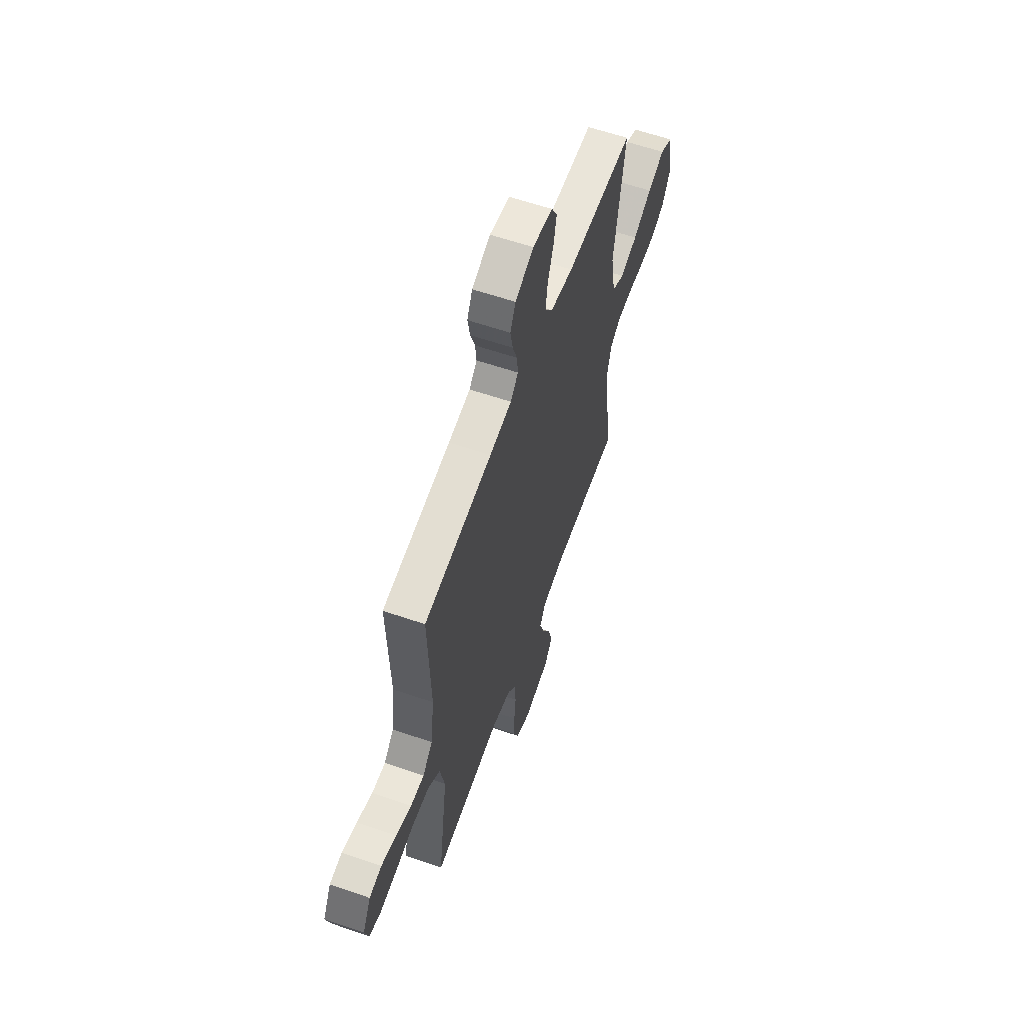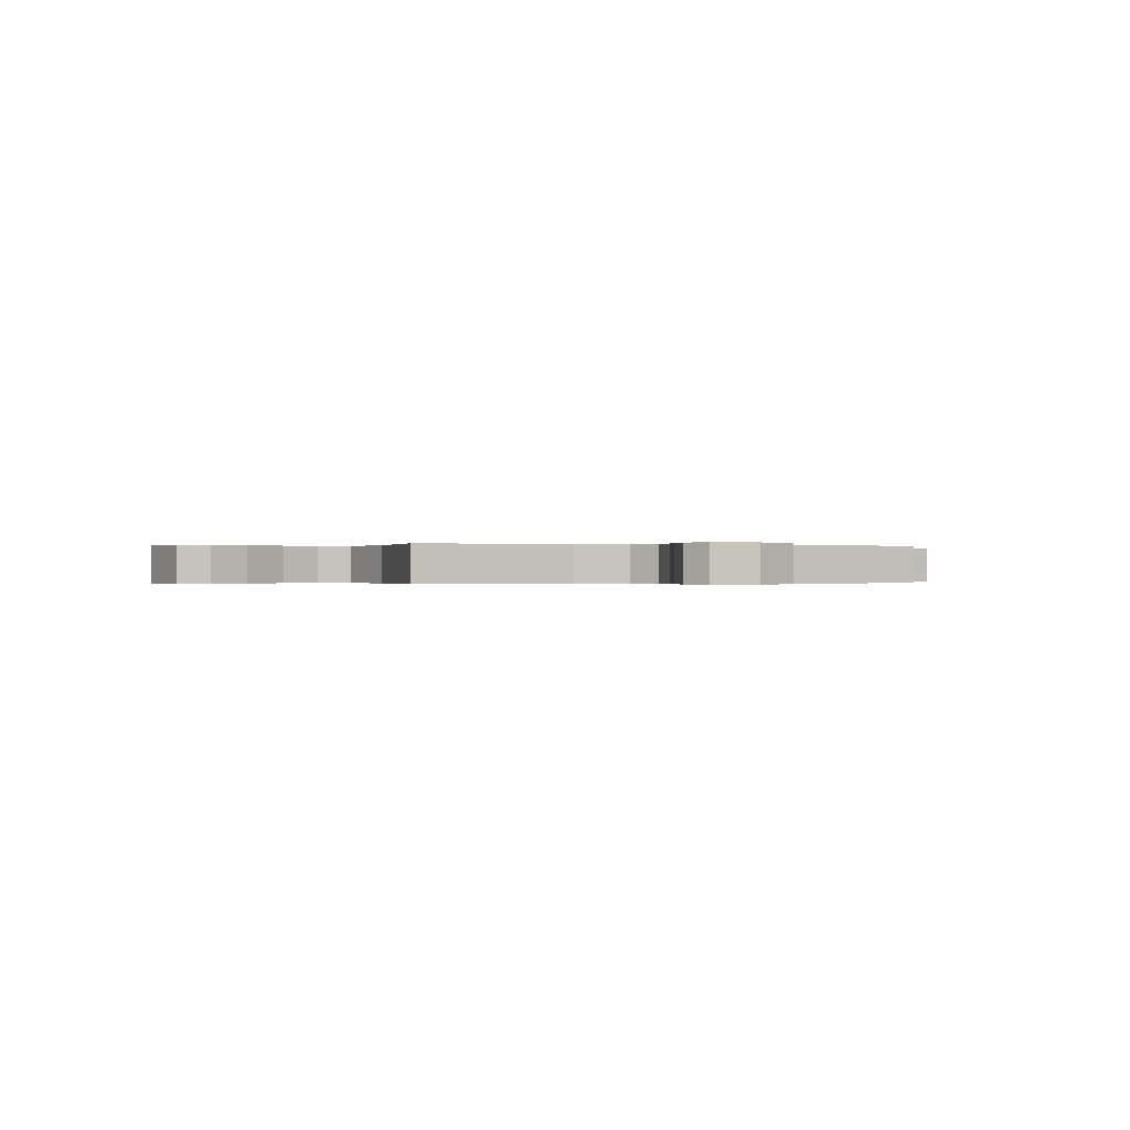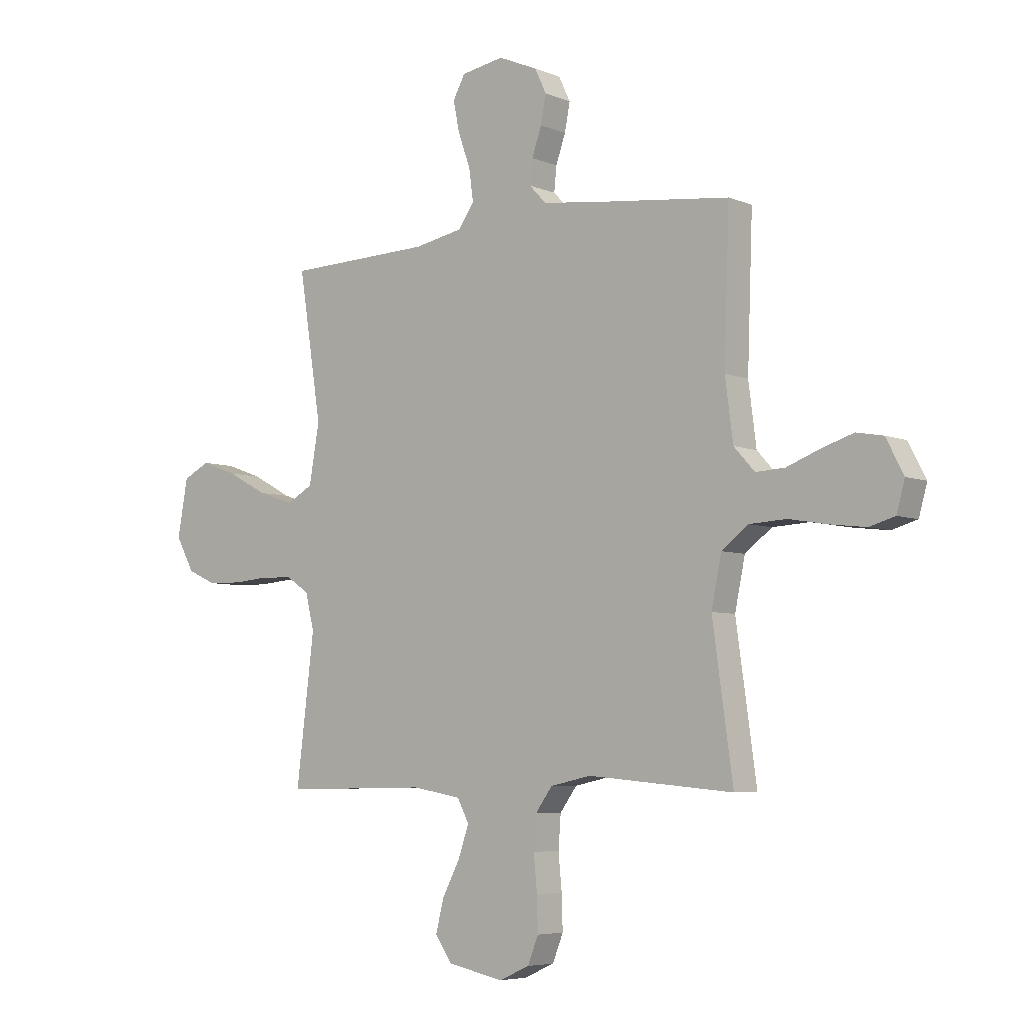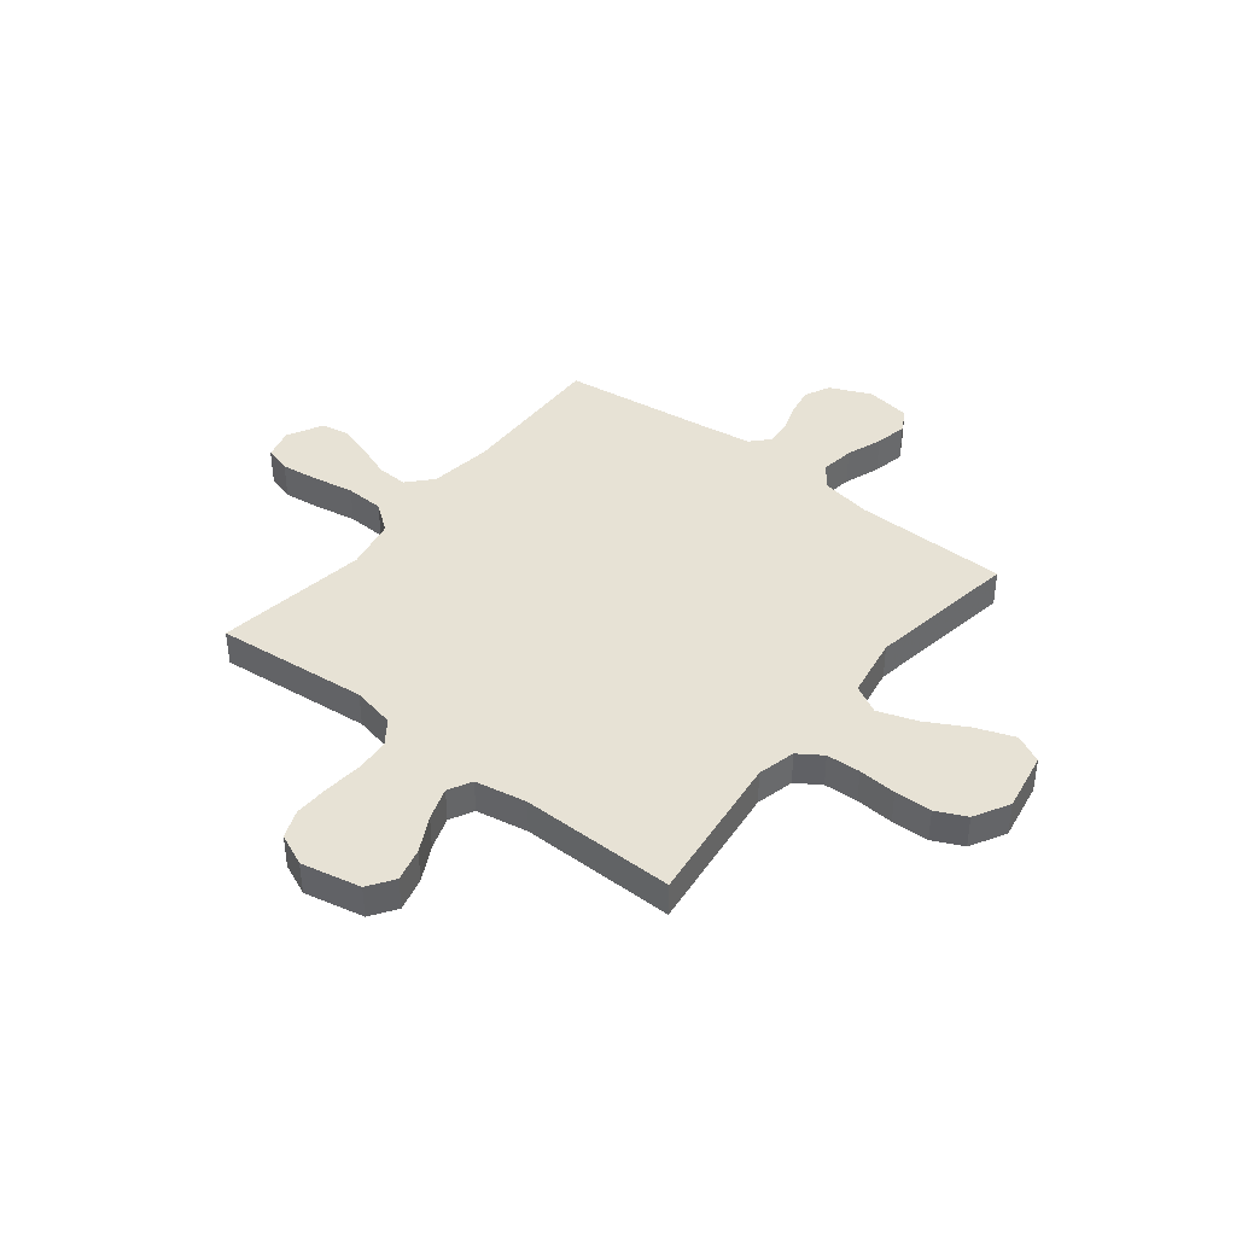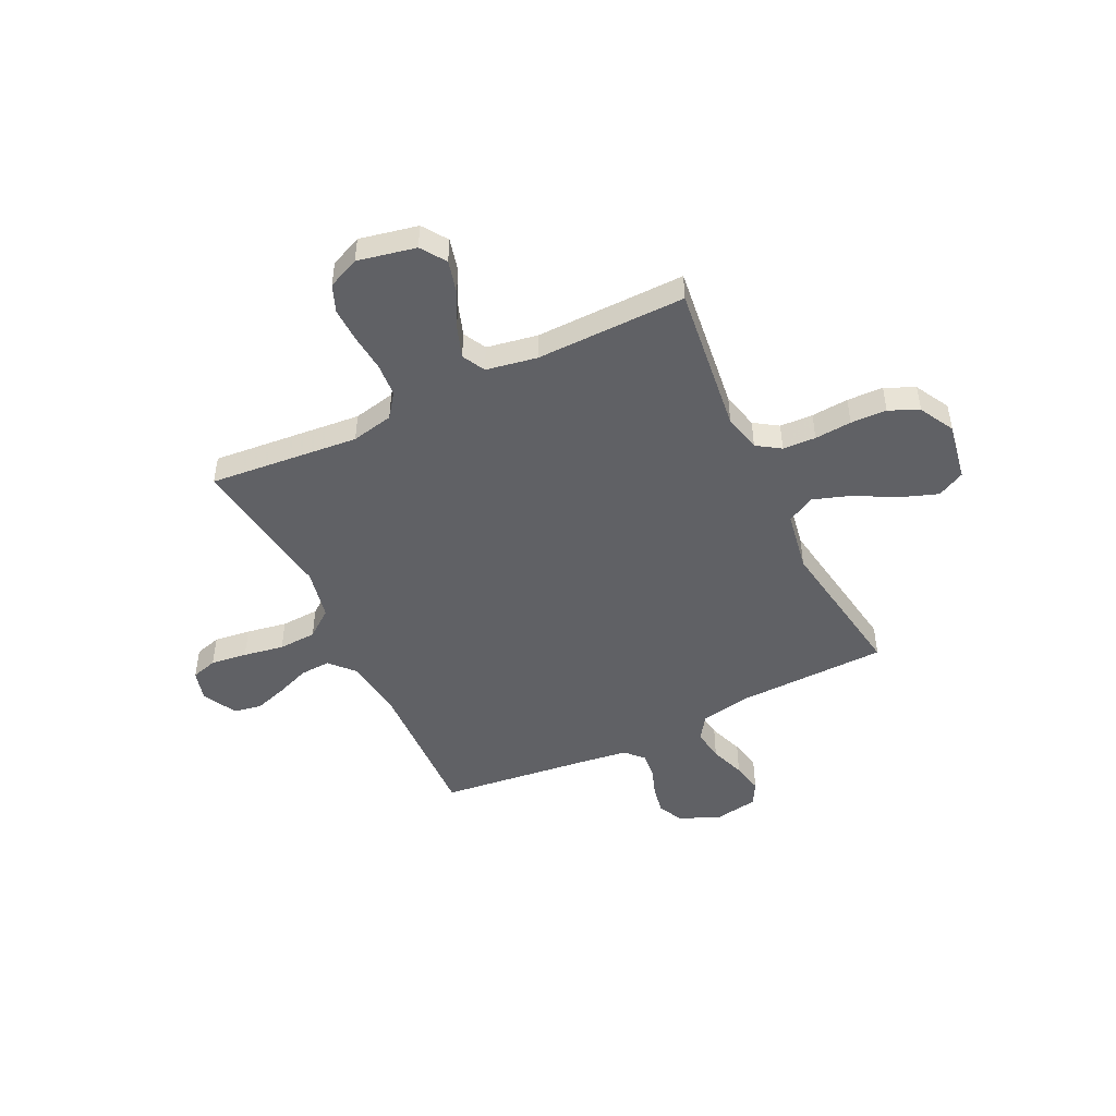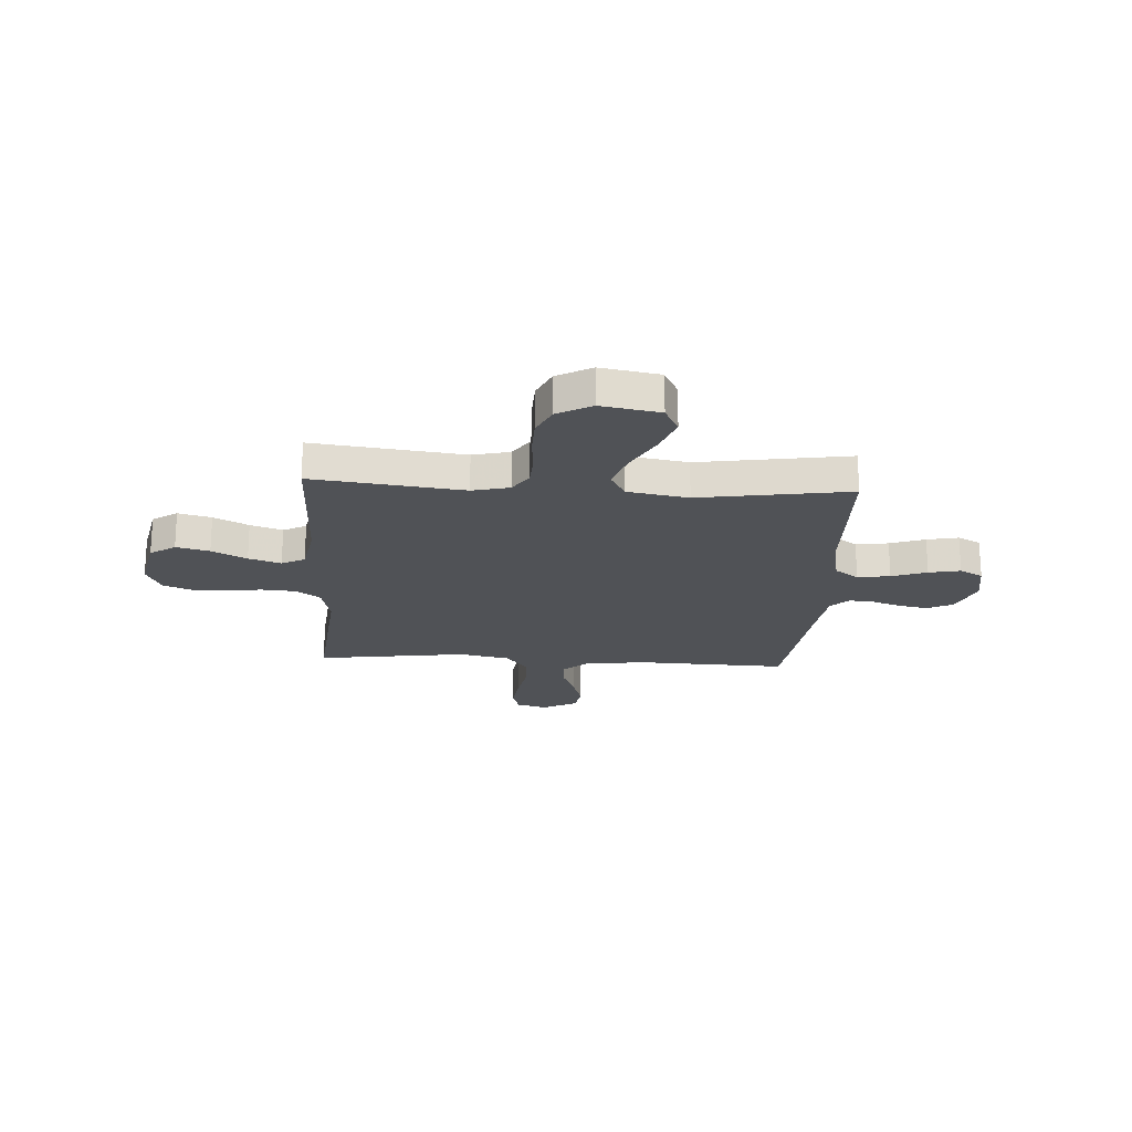
<metadata>
{"format":"obj","ext":"obj","renderer":"f3d","projection":"perspective","resolution":1024,"background":"white","views":[{"elev":60.2,"azim":109.4,"up":"+Z"},{"elev":-0.2,"azim":-22.9,"up":"+Y"},{"elev":-5.8,"azim":39.3,"up":"+Z"},{"elev":40.5,"azim":-141.8,"up":"+Y"},{"elev":-47.9,"azim":-154.2,"up":"+Y"},{"elev":-20.9,"azim":-93.4,"up":"+Y"}]}
</metadata>
<code>
v -0.5 0.07 0.5
v -0.2 0.07 0.508
v -0.099 0.07 0.527
v -0.066 0.07 0.574
v -0.075 0.07 0.639
v -0.1 0.07 0.709
v -0.113 0.07 0.772
v -0.088 0.07 0.818
v 0 0.07 0.833
v 0.081 0.07 0.798
v 0.105 0.07 0.748
v 0.094 0.07 0.691
v 0.074 0.07 0.634
v 0.069 0.07 0.584
v 0.103 0.07 0.548
v 0.2 0.07 0.535
v 0.5 0.07 0.5
v 0.489 0.07 0.2
v 0.505 0.07 0.076
v 0.548 0.07 0.029
v 0.608 0.07 0.032
v 0.676 0.07 0.058
v 0.742 0.07 0.079
v 0.797 0.07 0.069
v 0.833 0.07 0
v 0.816 0.07 -0.061
v 0.764 0.07 -0.076
v 0.691 0.07 -0.067
v 0.61 0.07 -0.053
v 0.534 0.07 -0.057
v 0.479 0.07 -0.099
v 0.458 0.07 -0.2
v 0.5 0.07 -0.5
v 0.2 0.07 -0.473
v 0.116 0.07 -0.491
v 0.081 0.07 -0.539
v 0.076 0.07 -0.606
v 0.083 0.07 -0.679
v 0.085 0.07 -0.749
v 0.063 0.07 -0.804
v 0 0.07 -0.832
v -0.116 0.07 -0.808
v -0.15 0.07 -0.758
v -0.133 0.07 -0.692
v -0.097 0.07 -0.623
v -0.075 0.07 -0.559
v -0.099 0.07 -0.513
v -0.2 0.07 -0.495
v -0.5 0.07 -0.5
v -0.463 0.07 -0.2
v -0.481 0.07 -0.126
v -0.528 0.07 -0.095
v -0.594 0.07 -0.092
v -0.668 0.07 -0.098
v -0.74 0.07 -0.096
v -0.799 0.07 -0.069
v -0.837 0.07 0
v -0.816 0.07 0.117
v -0.761 0.07 0.145
v -0.686 0.07 0.118
v -0.604 0.07 0.074
v -0.529 0.07 0.049
v -0.474 0.07 0.079
v -0.453 0.07 0.2
v -0.5 0 0.5
v -0.2 0 0.508
v -0.099 0 0.527
v -0.066 0 0.574
v -0.075 0 0.639
v -0.1 0 0.709
v -0.113 0 0.772
v -0.088 0 0.818
v 0 0 0.833
v 0.081 0 0.798
v 0.105 0 0.748
v 0.094 0 0.691
v 0.074 0 0.634
v 0.069 0 0.584
v 0.103 0 0.548
v 0.2 0 0.535
v 0.5 0 0.5
v 0.489 0 0.2
v 0.505 0 0.076
v 0.548 0 0.029
v 0.608 0 0.032
v 0.676 0 0.058
v 0.742 0 0.079
v 0.797 0 0.069
v 0.833 0 0
v 0.816 0 -0.061
v 0.764 0 -0.076
v 0.691 0 -0.067
v 0.61 0 -0.053
v 0.534 0 -0.057
v 0.479 0 -0.099
v 0.458 0 -0.2
v 0.5 0 -0.5
v 0.2 0 -0.473
v 0.116 0 -0.491
v 0.081 0 -0.539
v 0.076 0 -0.606
v 0.083 0 -0.679
v 0.085 0 -0.749
v 0.063 0 -0.804
v 0 0 -0.832
v -0.116 0 -0.808
v -0.15 0 -0.758
v -0.133 0 -0.692
v -0.097 0 -0.623
v -0.075 0 -0.559
v -0.099 0 -0.513
v -0.2 0 -0.495
v -0.5 0 -0.5
v -0.463 0 -0.2
v -0.481 0 -0.126
v -0.528 0 -0.095
v -0.594 0 -0.092
v -0.668 0 -0.098
v -0.74 0 -0.096
v -0.799 0 -0.069
v -0.837 0 0
v -0.816 0 0.117
v -0.761 0 0.145
v -0.686 0 0.118
v -0.604 0 0.074
v -0.529 0 0.049
v -0.474 0 0.079
v -0.453 0 0.2
f 58 59 60 61
f 58 61 62
f 57 58 62
f 56 57 62
f 53 54 55 56
f 52 53 56 62
f 51 52 62 63
f 48 49 50
f 47 48 50 51
f 42 43 44 45
f 42 45 46
f 41 42 46
f 40 41 46
f 37 38 39 40
f 37 40 46 47
f 32 33 34
f 31 32 34 35
f 26 27 28 29
f 24 25 26 29
f 24 29 30
f 21 22 23 24
f 21 24 30
f 20 21 30 31
f 16 17 18
f 15 16 18 19
f 14 15 19
f 10 11 12 13
f 10 13 14
f 9 10 14
f 8 9 14
f 5 6 7 8
f 4 5 8 14
f 3 4 14 19
f 64 1 2
f 36 37 47 51
f 35 36 51 63
f 31 35 63 64
f 19 20 31 64
f 2 3 19 64
f 125 124 123 122
f 126 125 122
f 126 122 121
f 126 121 120
f 120 119 118 117
f 126 120 117 116
f 127 126 116 115
f 114 113 112
f 115 114 112 111
f 109 108 107 106
f 110 109 106
f 110 106 105
f 110 105 104
f 104 103 102 101
f 111 110 104 101
f 98 97 96
f 99 98 96 95
f 93 92 91 90
f 93 90 89 88
f 94 93 88
f 88 87 86 85
f 94 88 85
f 95 94 85 84
f 82 81 80
f 83 82 80 79
f 83 79 78
f 77 76 75 74
f 78 77 74
f 78 74 73
f 78 73 72
f 72 71 70 69
f 78 72 69 68
f 83 78 68 67
f 66 65 128
f 115 111 101 100
f 127 115 100 99
f 128 127 99 95
f 128 95 84 83
f 128 83 67 66
f 1 65 66 2
f 2 66 67 3
f 3 67 68 4
f 4 68 69 5
f 5 69 70 6
f 6 70 71 7
f 7 71 72 8
f 8 72 73 9
f 9 73 74 10
f 10 74 75 11
f 11 75 76 12
f 12 76 77 13
f 13 77 78 14
f 14 78 79 15
f 15 79 80 16
f 16 80 81 17
f 17 81 82 18
f 18 82 83 19
f 19 83 84 20
f 20 84 85 21
f 21 85 86 22
f 22 86 87 23
f 23 87 88 24
f 24 88 89 25
f 25 89 90 26
f 26 90 91 27
f 27 91 92 28
f 28 92 93 29
f 29 93 94 30
f 30 94 95 31
f 31 95 96 32
f 32 96 97 33
f 33 97 98 34
f 34 98 99 35
f 35 99 100 36
f 36 100 101 37
f 37 101 102 38
f 38 102 103 39
f 39 103 104 40
f 40 104 105 41
f 41 105 106 42
f 42 106 107 43
f 43 107 108 44
f 44 108 109 45
f 45 109 110 46
f 46 110 111 47
f 47 111 112 48
f 48 112 113 49
f 49 113 114 50
f 50 114 115 51
f 51 115 116 52
f 52 116 117 53
f 53 117 118 54
f 54 118 119 55
f 55 119 120 56
f 56 120 121 57
f 57 121 122 58
f 58 122 123 59
f 59 123 124 60
f 60 124 125 61
f 61 125 126 62
f 62 126 127 63
f 63 127 128 64
f 64 128 65 1

</code>
